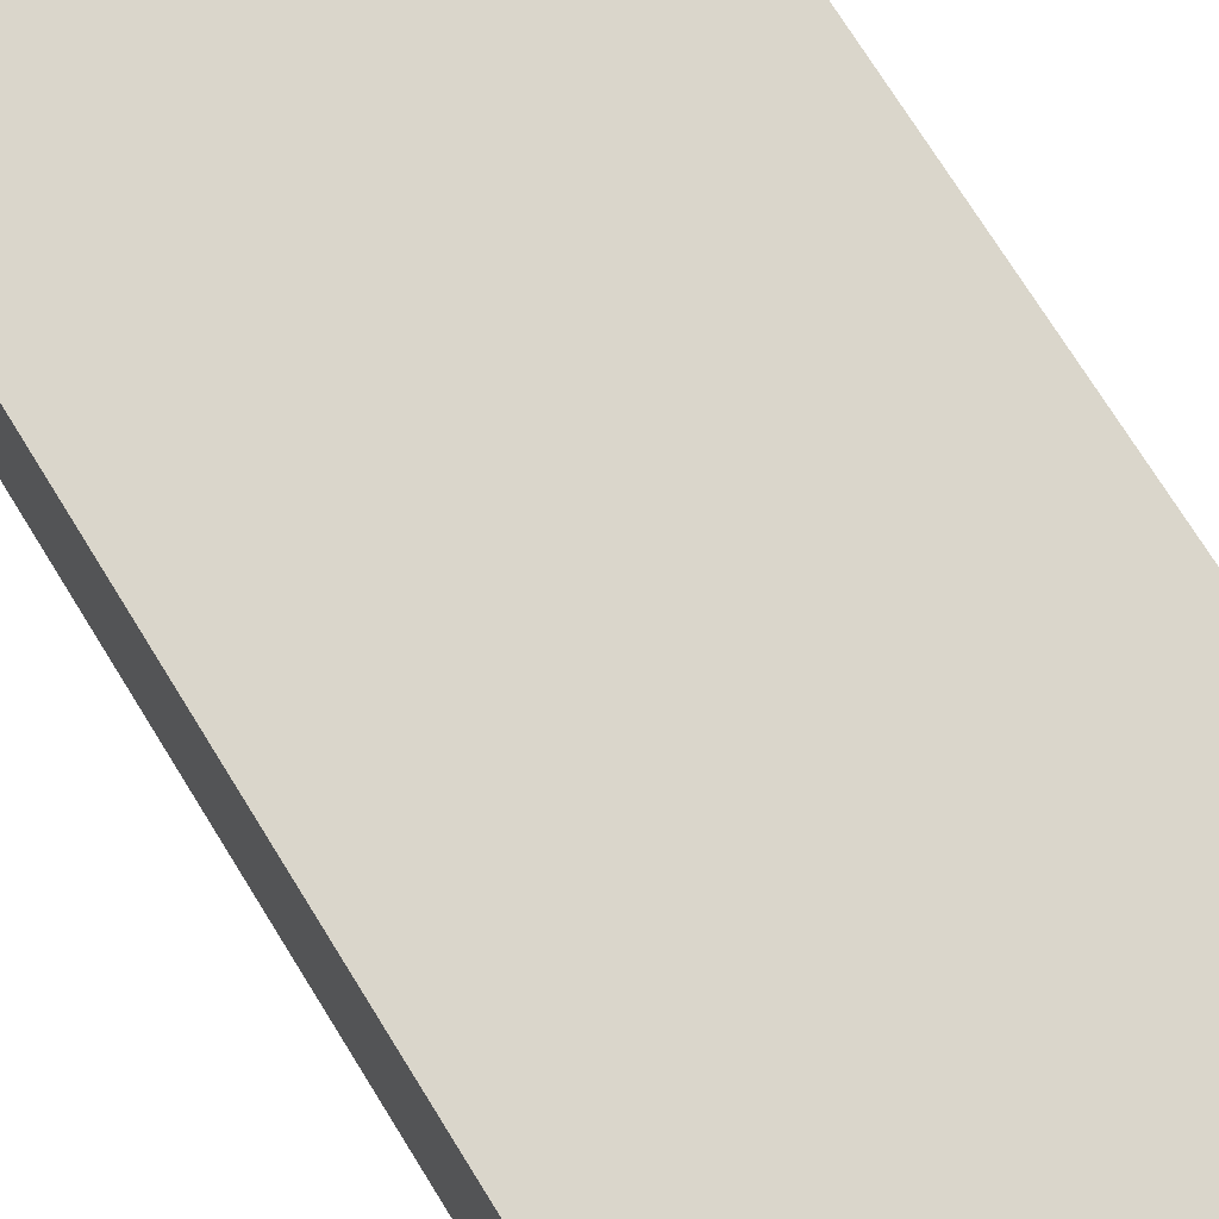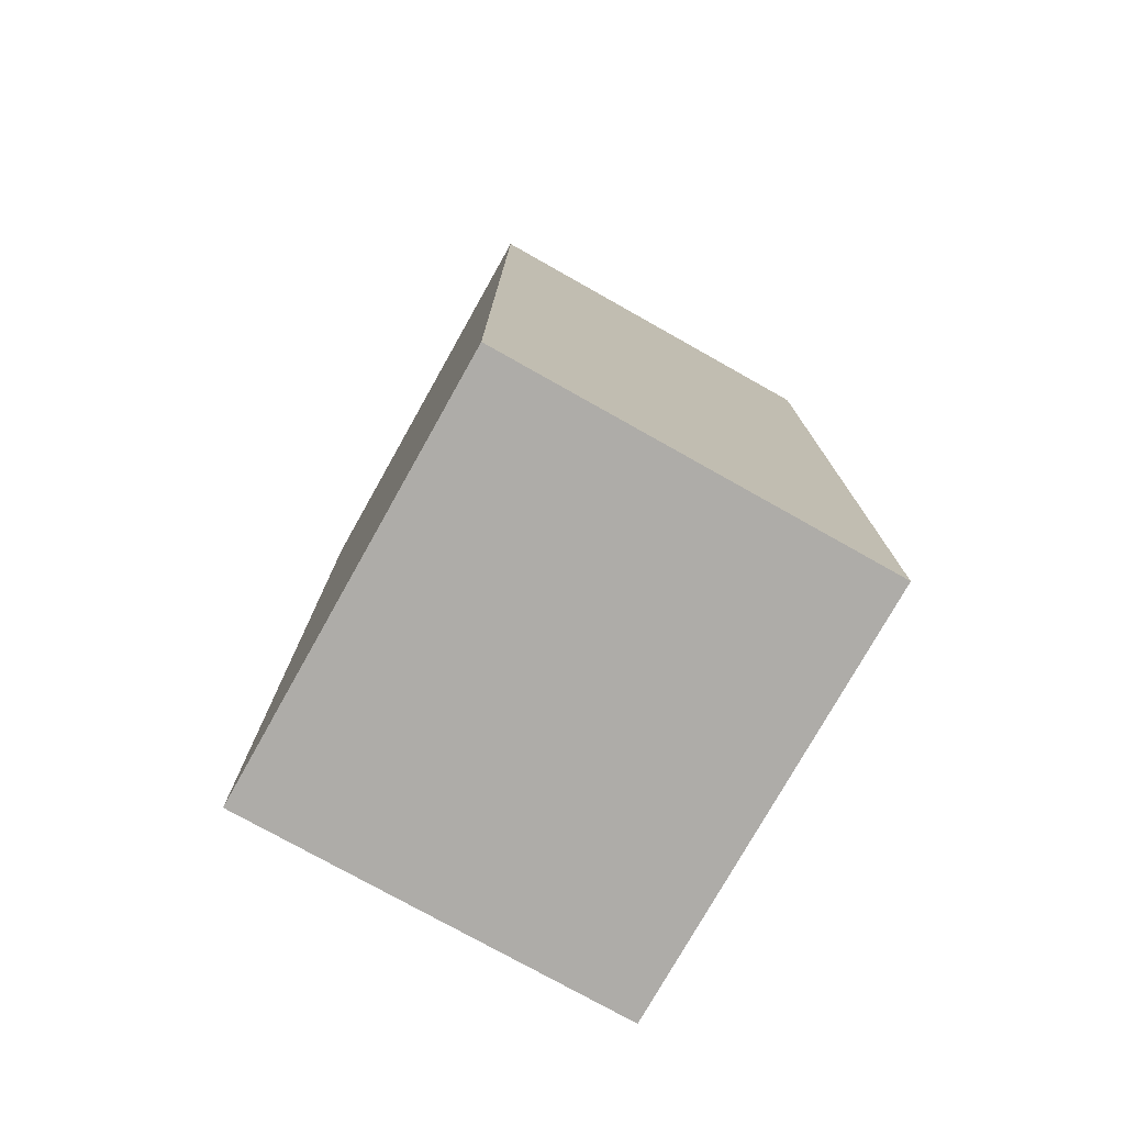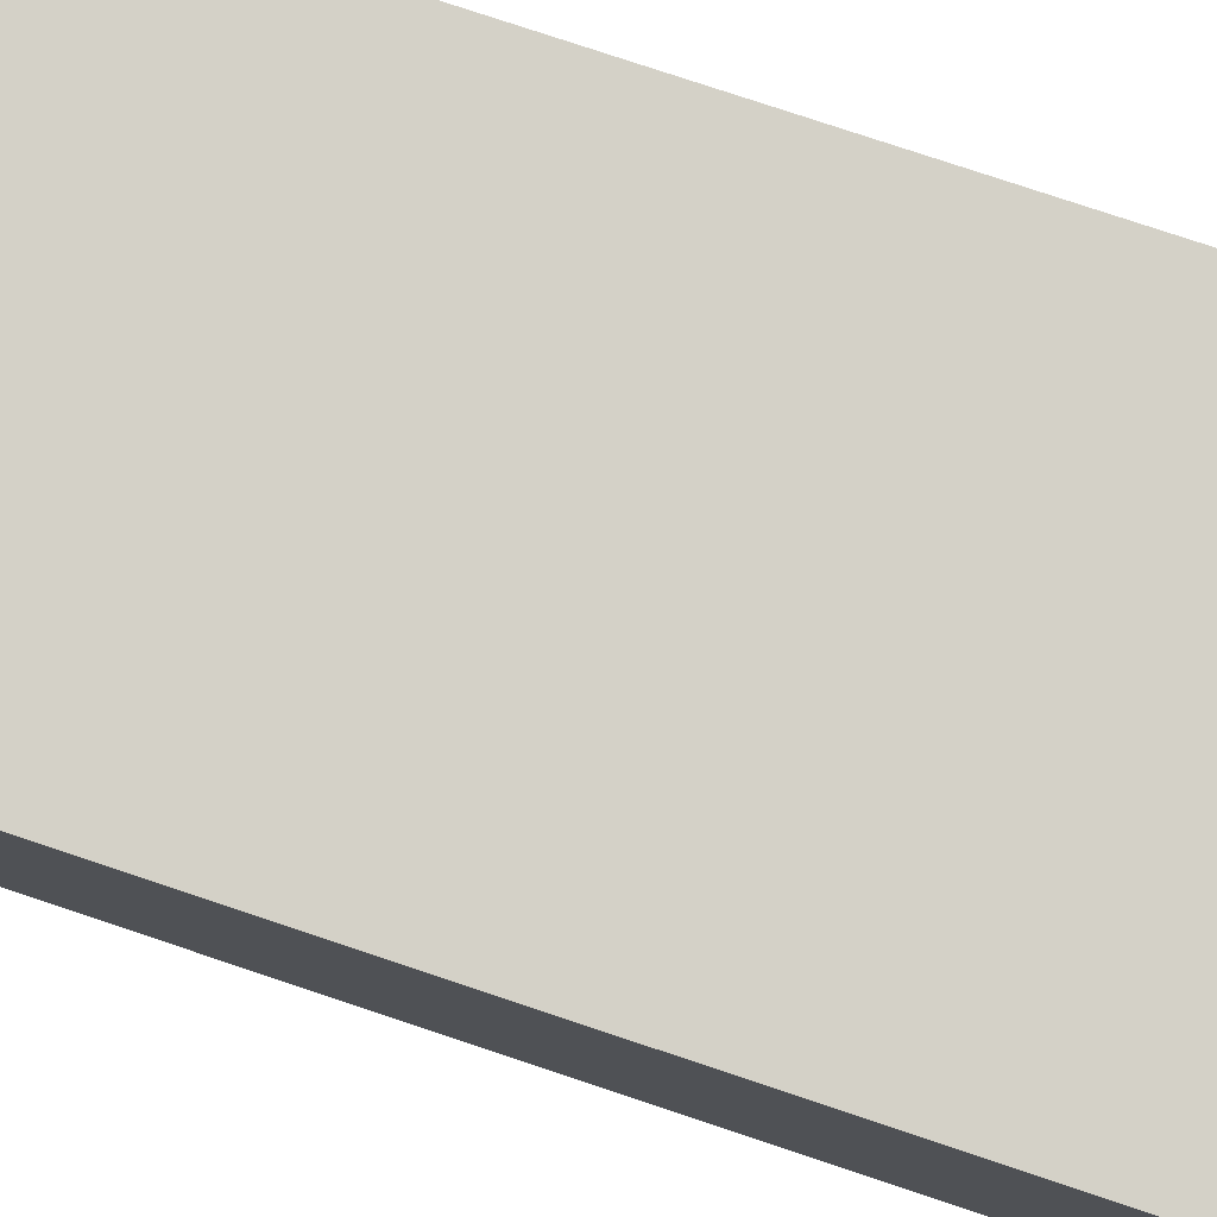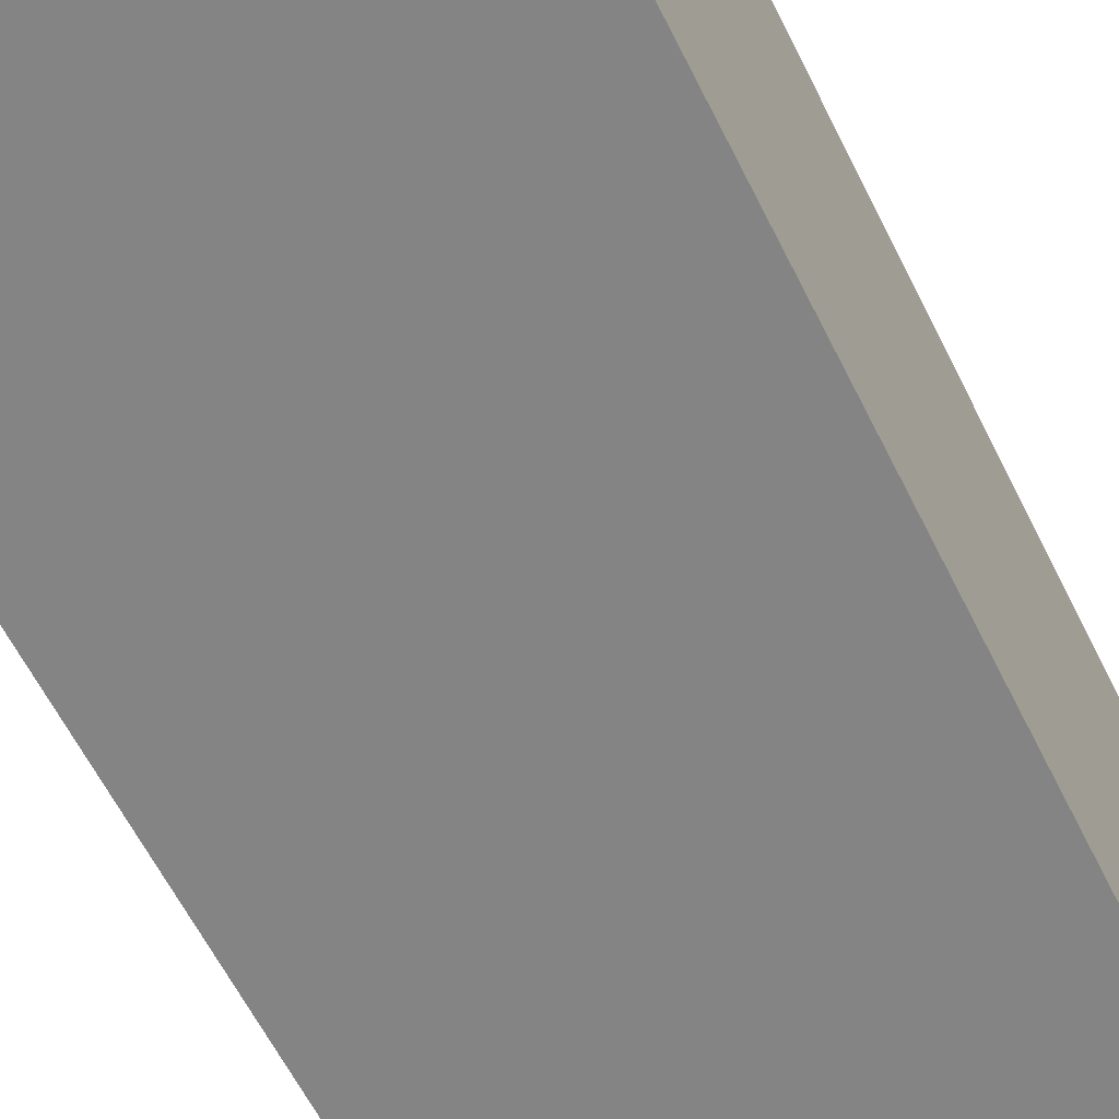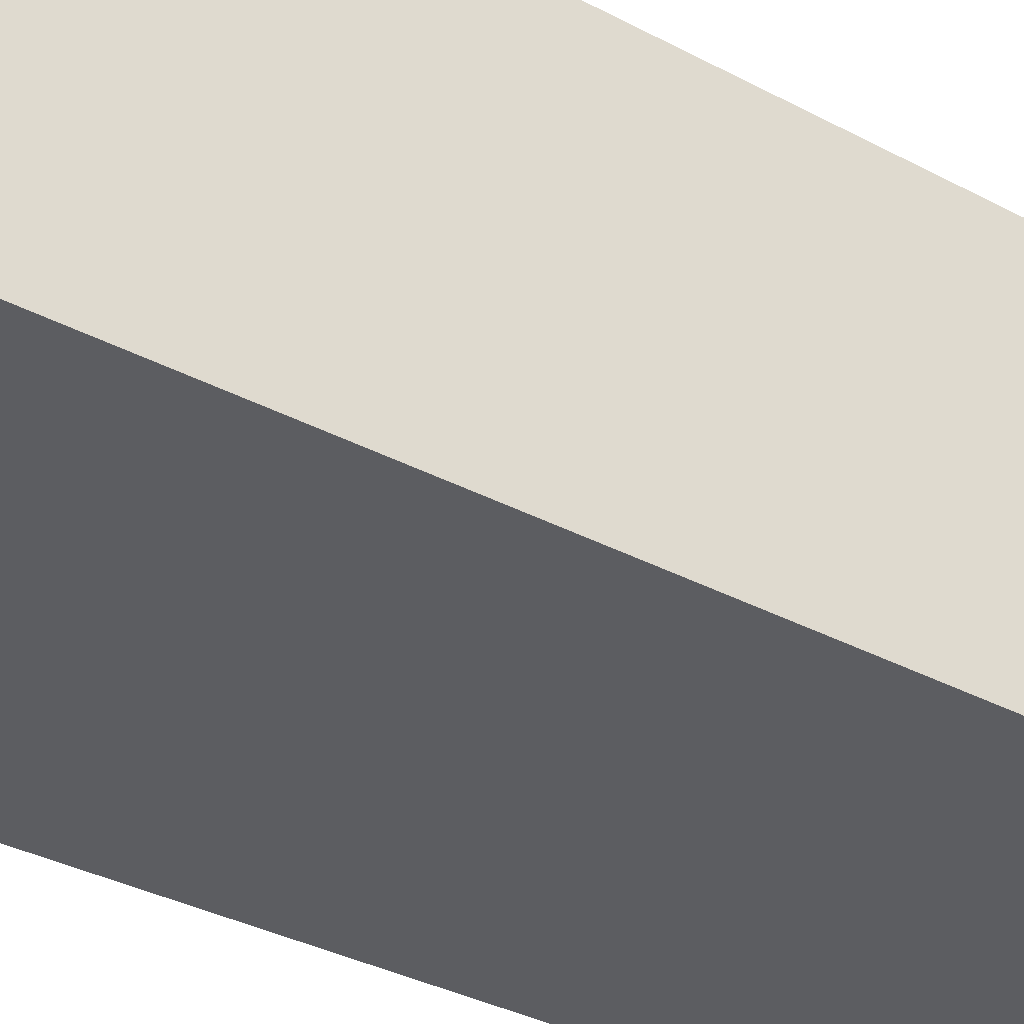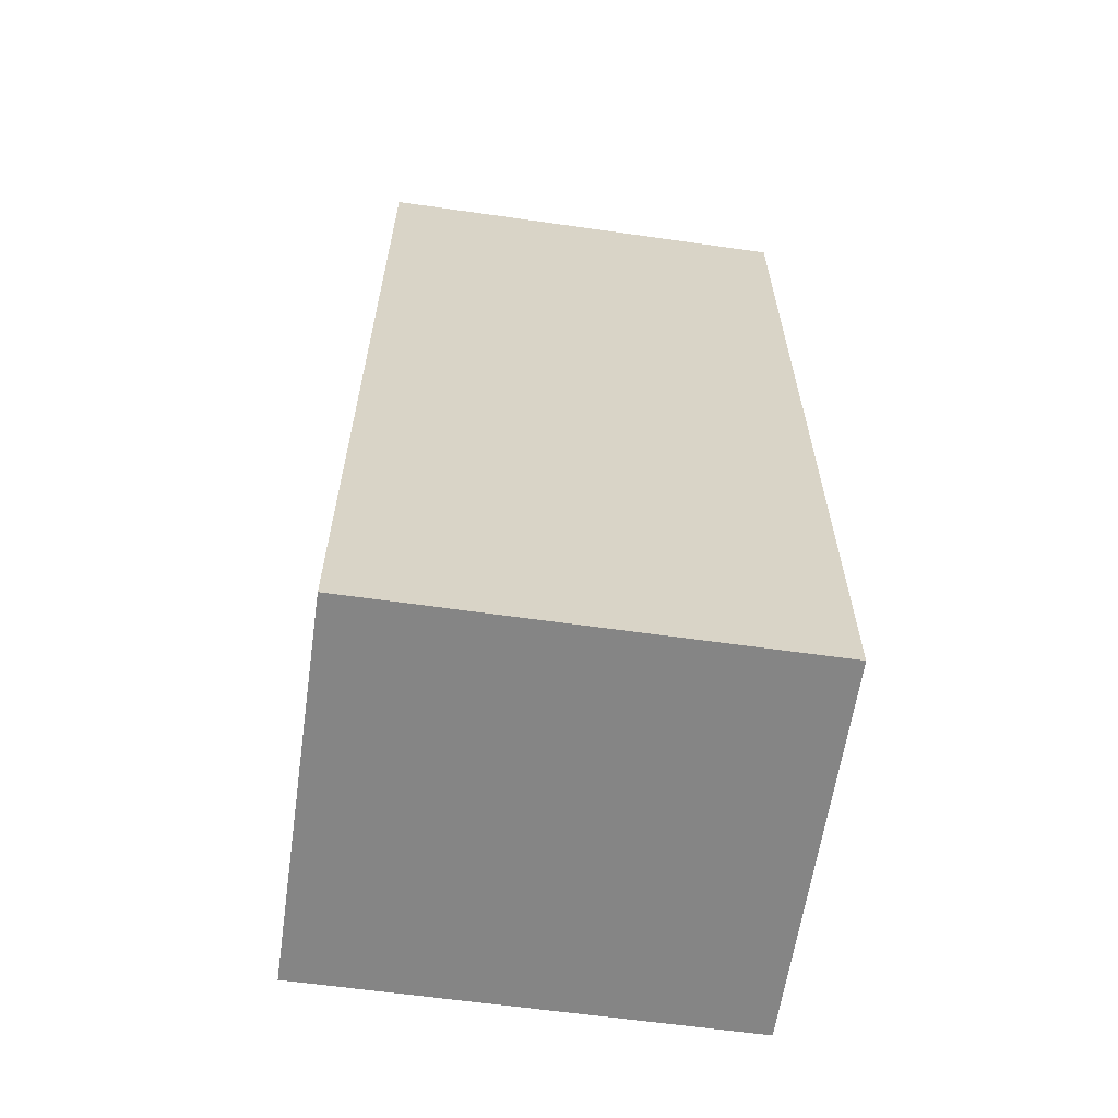
<metadata>
{"format":"obj","ext":"obj","renderer":"f3d","projection":"perspective","resolution":1024,"background":"white","views":[{"elev":74.5,"azim":148.1,"up":"+Y"},{"elev":-76.8,"azim":-118.7,"up":"+Z"},{"elev":79.1,"azim":-71.6,"up":"+Y"},{"elev":-61.8,"azim":-153.5,"up":"+Y"},{"elev":-36.1,"azim":55.4,"up":"+Y"},{"elev":-61.7,"azim":172.4,"up":"+Z"}]}
</metadata>
<code>
g default
v -0.2124 0.02612 0.4973
v 0.2493 0.0312 0.4973
v -0.2169 0.4379 0.4973
v 0.2448 0.443 0.4973
v -0.2169 0.4379 -0.4973
v 0.2448 0.443 -0.4973
v -0.2124 0.02612 -0.4973
v 0.2493 0.0312 -0.4973
g pCube4
f 1 2 4 3
f 3 4 6 5
f 5 6 8 7
f 7 8 2 1
f 2 8 6 4
f 7 1 3 5

</code>
